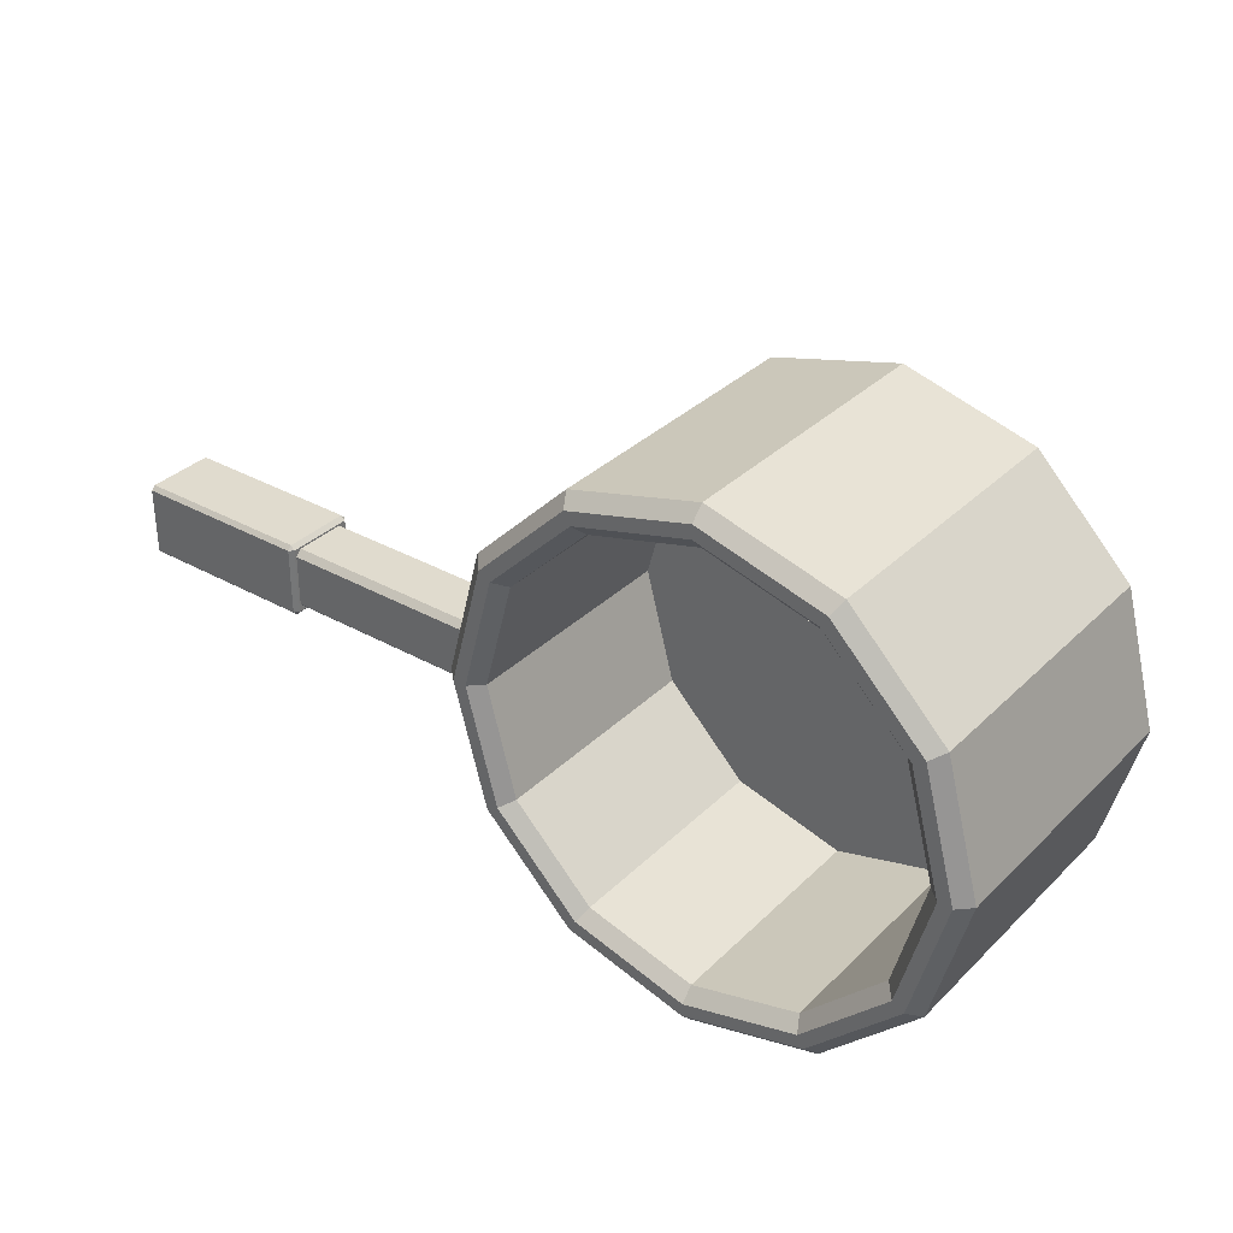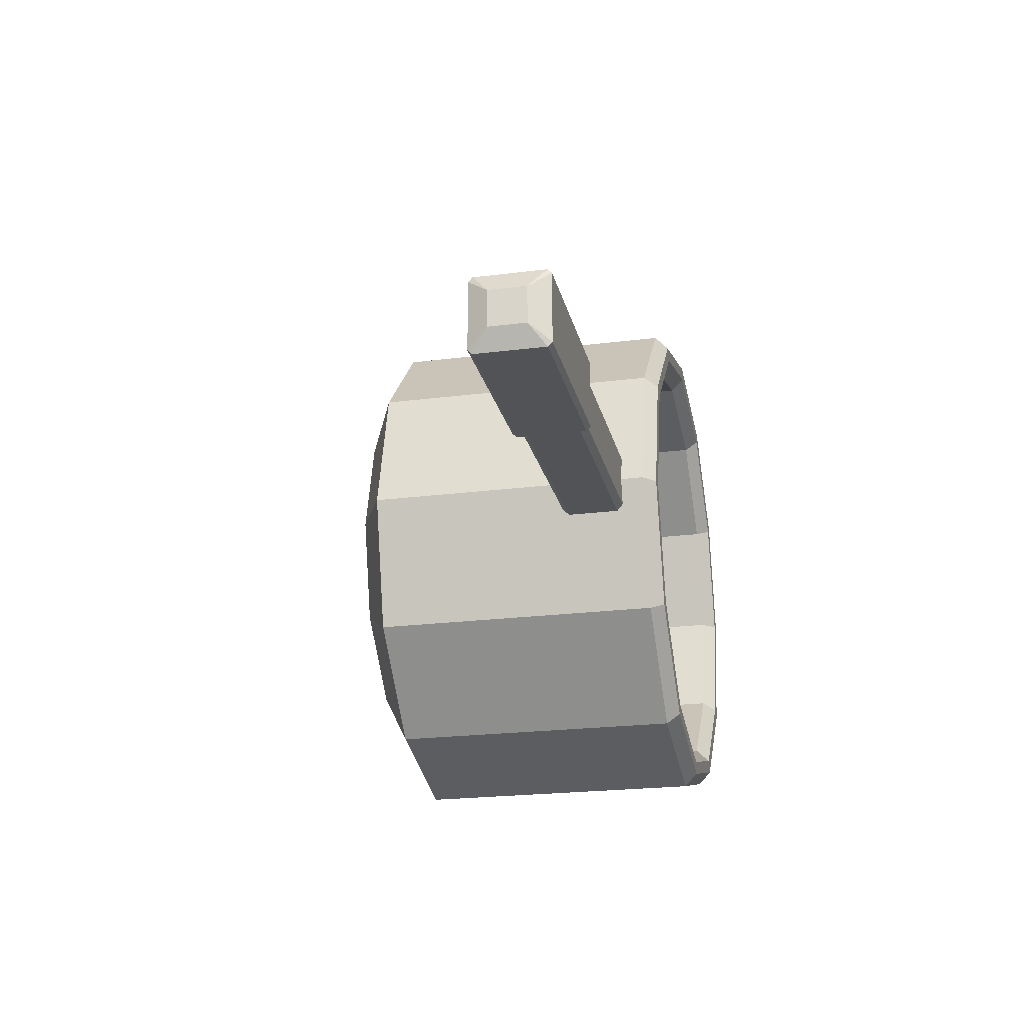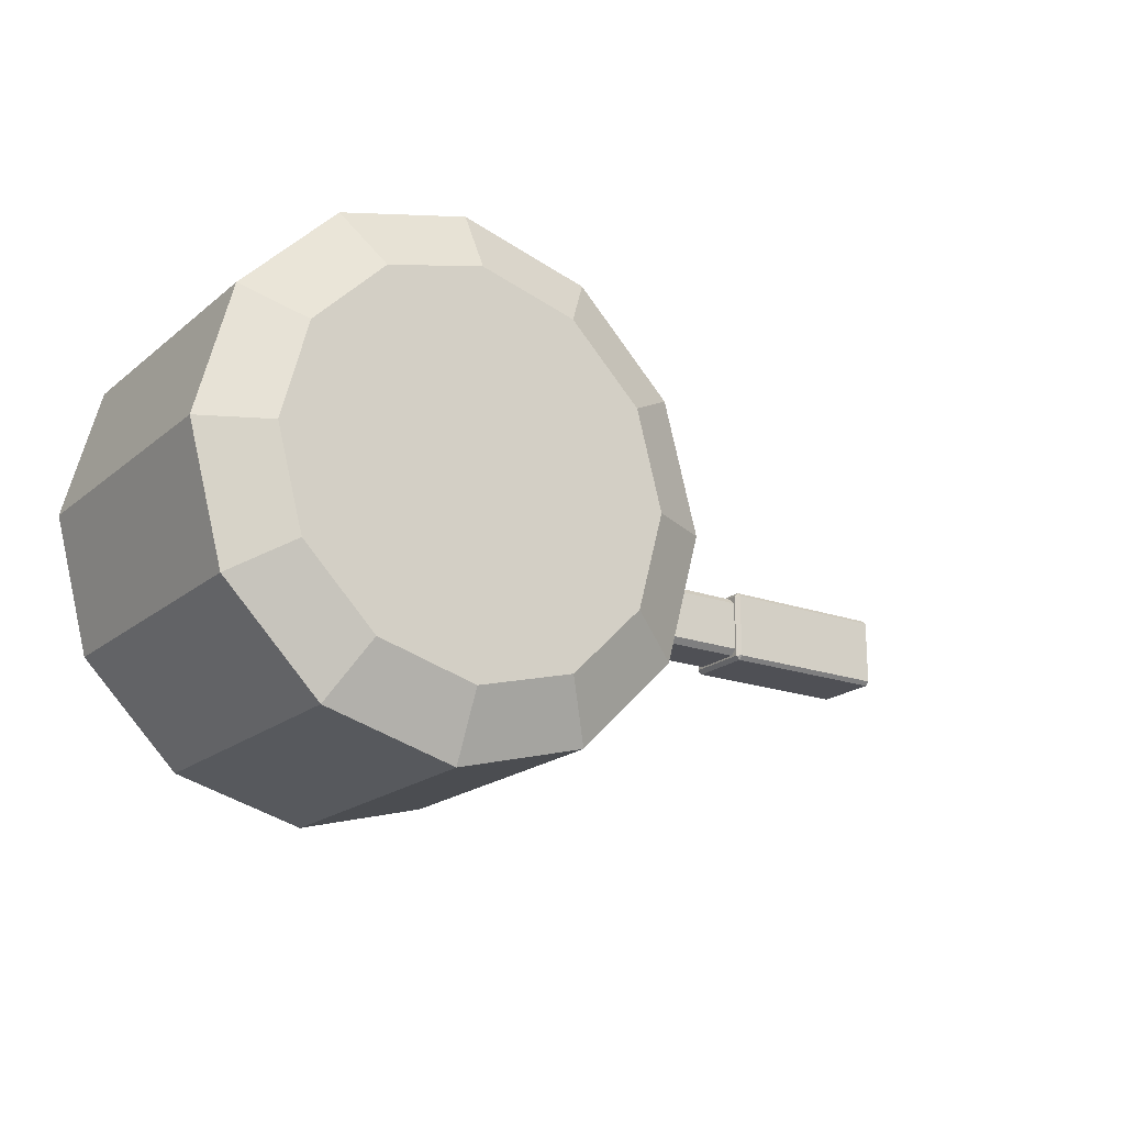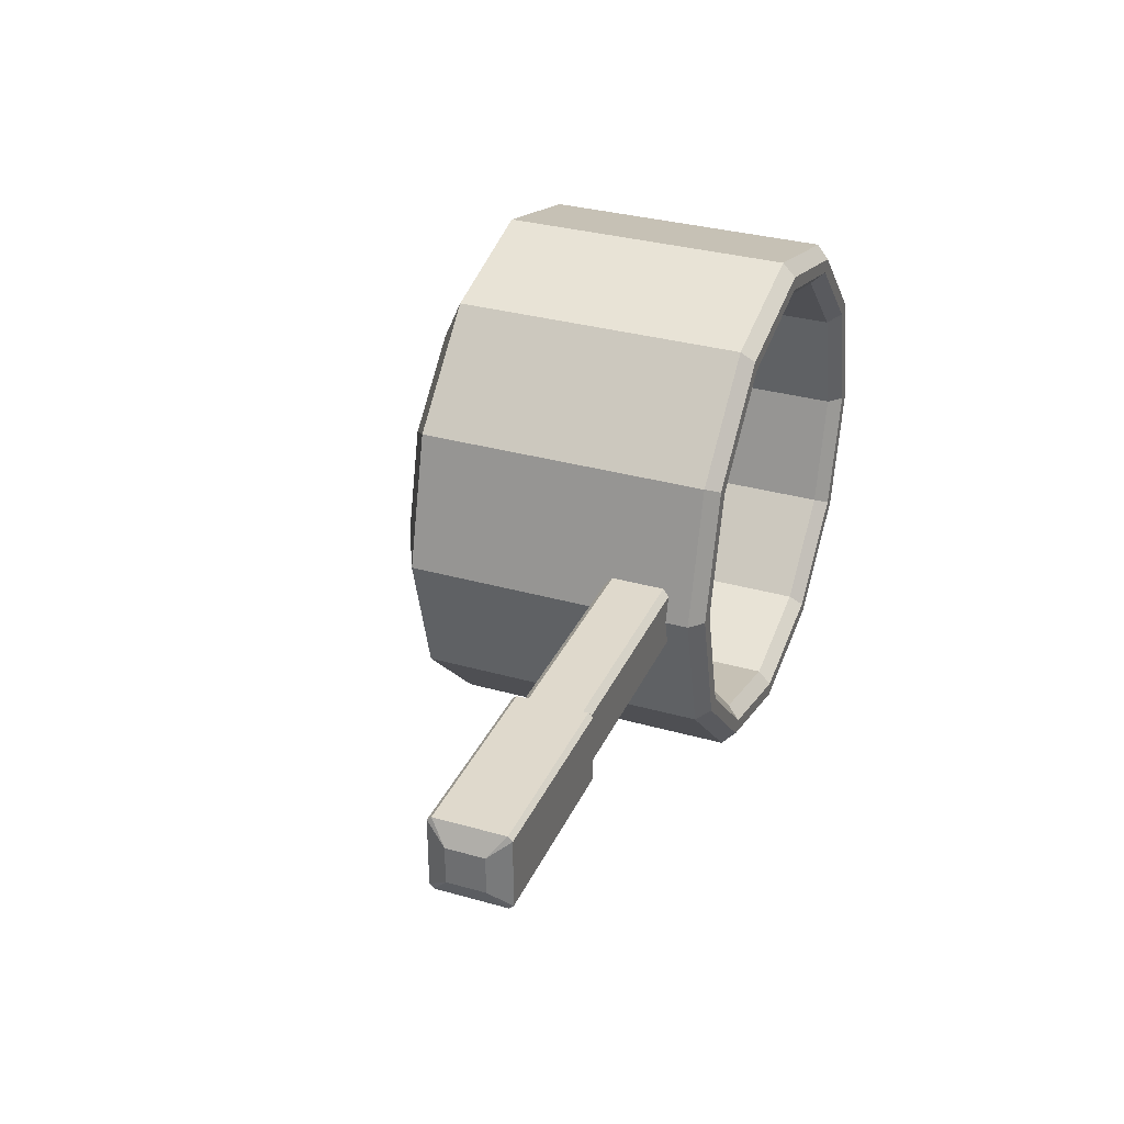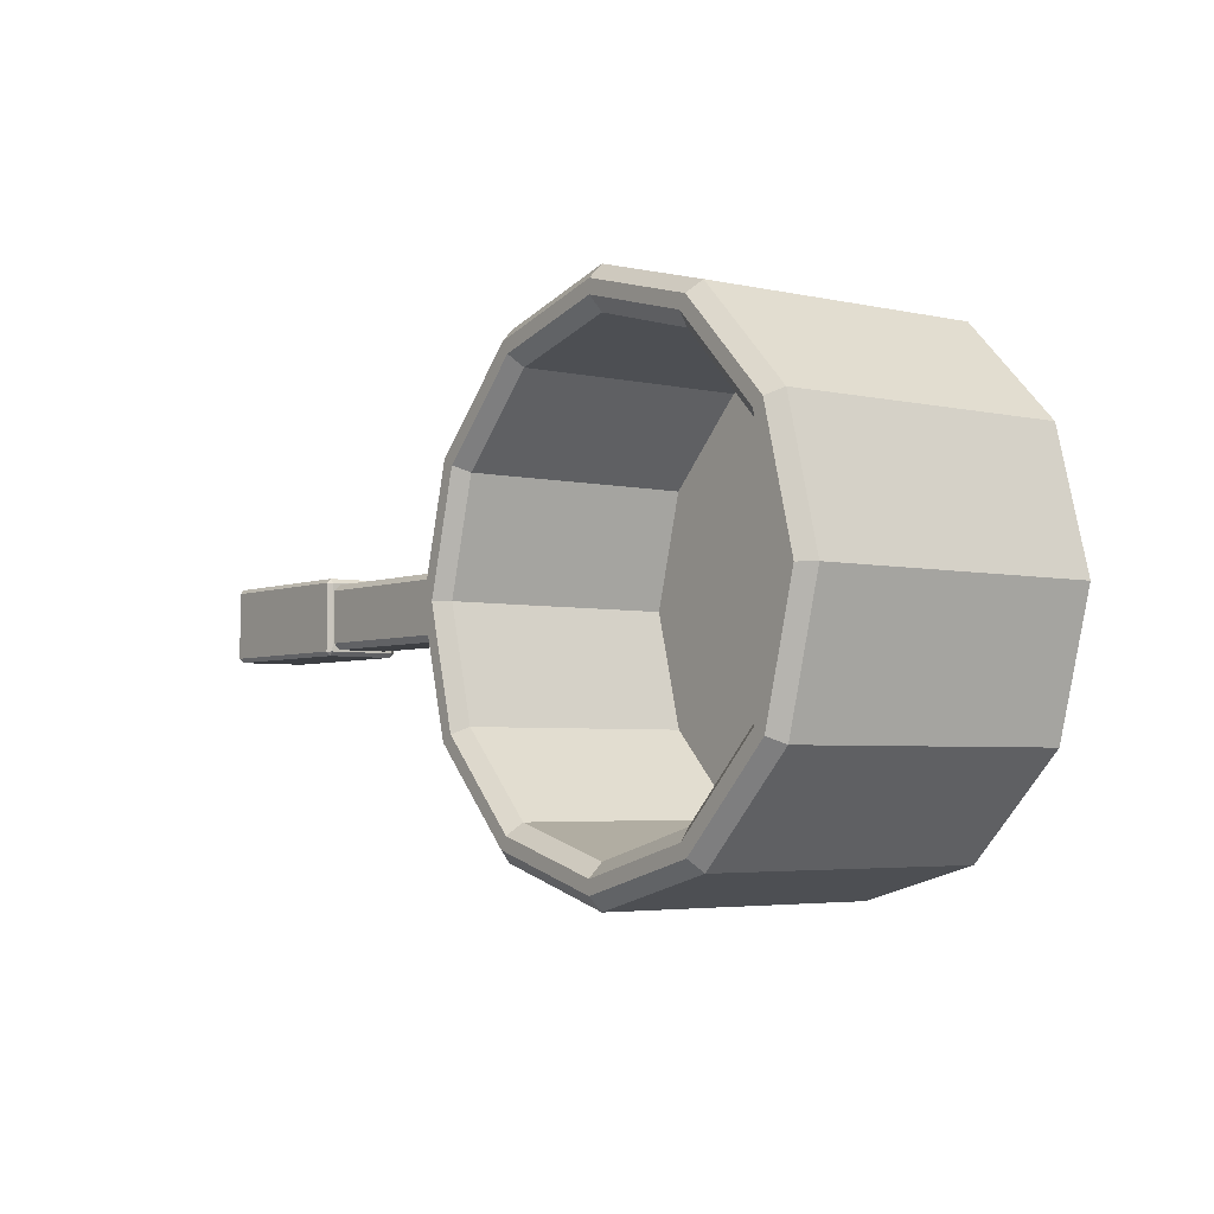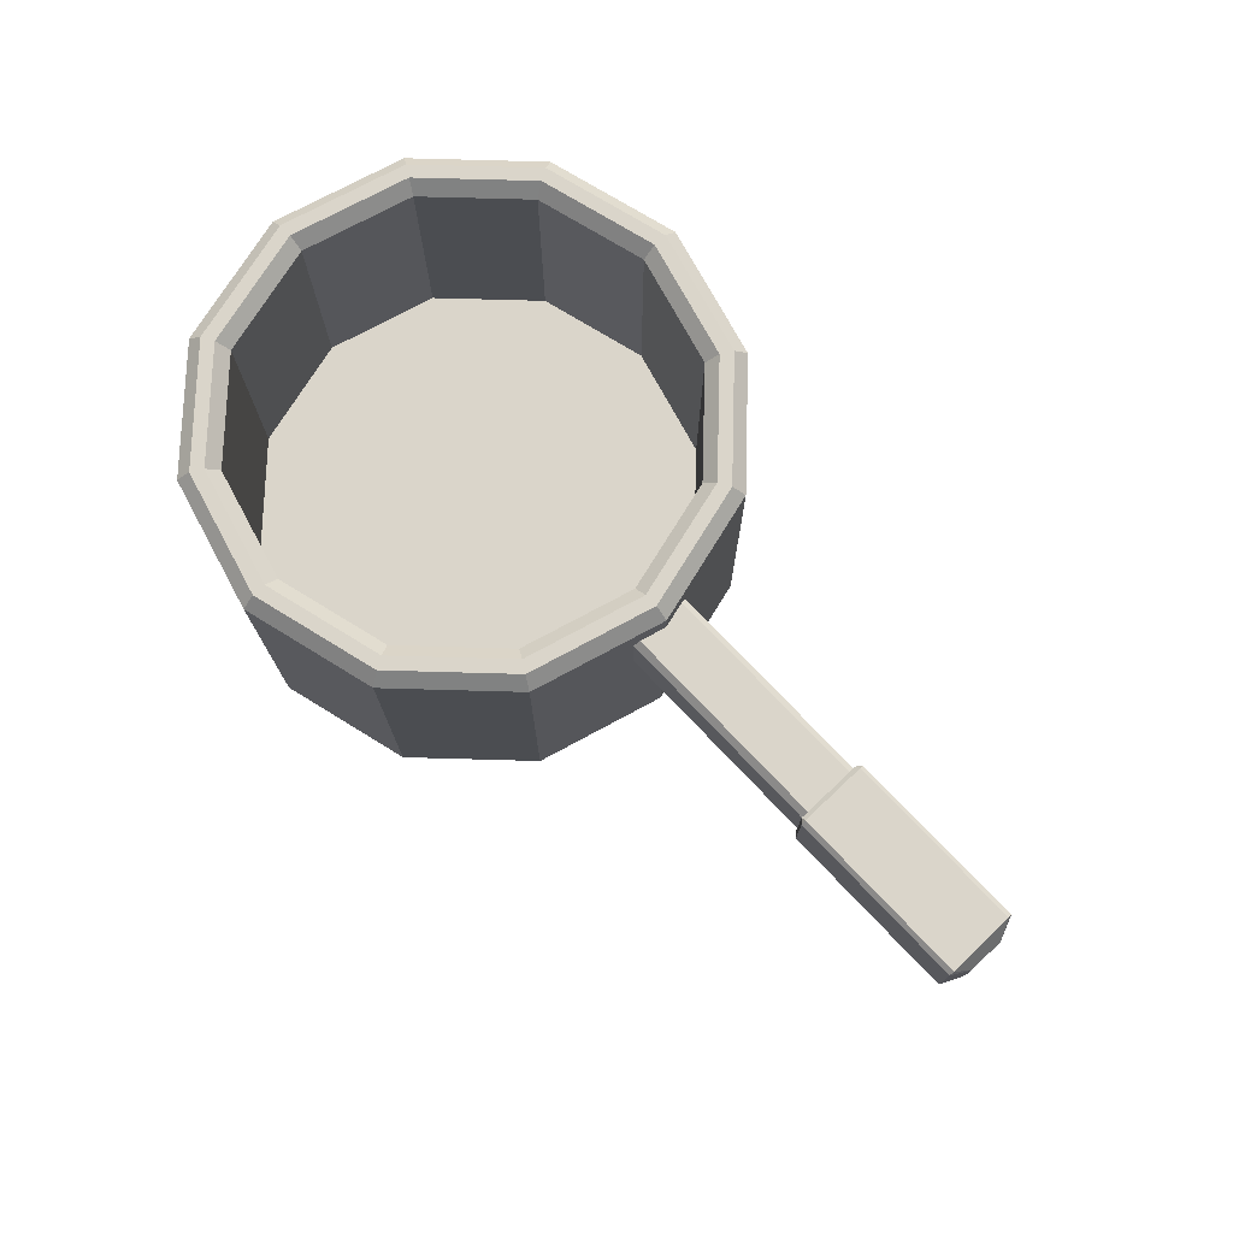
<metadata>
{"format":"obj","ext":"obj","renderer":"f3d","projection":"perspective","resolution":1024,"background":"white","views":[{"elev":33.4,"azim":-142.5,"up":"+Z"},{"elev":-22.1,"azim":102.6,"up":"+Z"},{"elev":-19.4,"azim":-34.0,"up":"+Z"},{"elev":32.3,"azim":111.6,"up":"+Z"},{"elev":-4.1,"azim":-126.6,"up":"+Z"},{"elev":74.3,"azim":46.6,"up":"+Y"}]}
</metadata>
<code>
o Pot_Cylinder.032
v -0 -0.2843 -0.5001
v 0.2501 -0.2843 -0.4331
v 0.4331 -0.2843 -0.2501
v 0.5001 -0.2843 0
v 0.4331 -0.2843 0.2501
v 0.2501 -0.2843 0.4331
v 0 -0.2843 0.5001
v -0.2501 -0.2843 0.4331
v -0.4331 -0.2843 0.2501
v -0.5001 -0.2843 1e-06
v -0.4331 -0.2843 -0.2501
v -0.2501 -0.2843 -0.4331
v 0.2118 -0.1805 -0.3668
v -0 -0.1805 -0.4236
v 0.3668 -0.1805 -0.2118
v -0.2118 -0.1805 -0.3668
v -0.3668 -0.1805 -0.2118
v -0.4236 -0.1805 0
v -0.3668 -0.1805 0.2118
v -0.2118 -0.1805 0.3668
v 0 -0.1805 0.4236
v 0.2118 -0.1805 0.3668
v 0.3668 -0.1805 0.2118
v 0.4236 -0.1805 0
v -0 -0.3455 -0.3765
v 0.1882 -0.3455 -0.3261
v 0.3261 -0.3455 -0.1882
v 0.3765 -0.3455 0
v 0.3261 -0.3455 0.1882
v 0.1882 -0.3455 0.3261
v 0 -0.3455 0.3765
v -0.1882 -0.3455 0.3261
v -0.3261 -0.3455 0.1882
v -0.3765 -0.3455 1e-06
v -0.3261 -0.3455 -0.1882
v -0.1882 -0.3455 -0.3261
v -0 0.26 -0.5001
v -0 0.2843 -0.4749
v 0.2375 0.2843 -0.4113
v 0.2501 0.26 -0.4331
v 0.4113 0.2843 -0.2375
v 0.4331 0.26 -0.2501
v 0.4749 0.2843 0
v 0.5001 0.26 0
v 0.4113 0.2843 0.2375
v 0.4331 0.26 0.2501
v 0.2375 0.2843 0.4113
v 0.2501 0.26 0.4331
v 0 0.2843 0.4749
v 0 0.26 0.5001
v -0.2375 0.2843 0.4113
v -0.2501 0.26 0.4331
v -0.4113 0.2843 0.2375
v -0.4331 0.26 0.2501
v -0.4749 0.2843 0
v -0.5001 0.26 0
v -0.4113 0.2843 -0.2375
v -0.4331 0.26 -0.2501
v -0.2375 0.2843 -0.4113
v -0.2501 0.26 -0.4331
v 0.2118 0.26 -0.3668
v 0.2244 0.2843 -0.3887
v -0 0.2843 -0.4488
v -0 0.26 -0.4236
v -0.2244 0.2843 -0.3887
v -0.2118 0.26 -0.3668
v -0.3887 0.2843 -0.2244
v -0.3668 0.26 -0.2118
v -0.4488 0.2843 0
v -0.4236 0.26 0
v -0.3887 0.2843 0.2244
v -0.3668 0.26 0.2118
v -0.2244 0.2843 0.3887
v -0.2118 0.26 0.3668
v 0 0.2843 0.4488
v 0 0.26 0.4236
v 0.2244 0.2843 0.3887
v 0.2118 0.26 0.3668
v 0.3887 0.2843 0.2244
v 0.3668 0.26 0.2118
v 0.4488 0.2843 0
v 0.4236 0.26 0
v 0.3668 0.26 -0.2118
v 0.3887 0.2843 -0.2244
v 0.4587 0.09744 0.04861
v 0.4587 0.1092 0.06033
v 0.4469 0.1092 0.04861
v 0.4587 0.2064 0.06033
v 0.4587 0.2181 0.04861
v 0.4469 0.2064 0.04861
v 0.4587 0.09744 -0.04861
v 0.4469 0.1092 -0.04861
v 0.4587 0.1092 -0.06033
v 0.4587 0.2181 -0.04861
v 0.4587 0.2064 -0.06033
v 0.4469 0.2064 -0.04861
v 0.8892 0.1092 0.06033
v 0.8892 0.09744 0.04861
v 0.8892 0.2181 0.04861
v 0.8892 0.2064 0.06033
v 0.8892 0.09744 -0.04861
v 0.8892 0.1092 -0.06033
v 0.8892 0.2064 -0.06033
v 0.8892 0.2181 -0.04861
v 0.8892 0.09744 0.06033
v 0.8892 0.2181 0.06033
v 0.8892 0.09744 -0.06033
v 0.8892 0.2181 -0.06033
v 0.8971 0.2214 -0.07163
v 0.8892 0.2214 -0.06367
v 0.8971 0.2294 -0.06367
v 0.8971 0.0941 -0.07163
v 0.8971 0.08614 -0.06367
v 0.8892 0.0941 -0.06367
v 0.8971 0.08614 0.06367
v 0.8971 0.0941 0.07163
v 0.8892 0.0941 0.06367
v 0.8971 0.2294 0.06367
v 0.8892 0.2214 0.06367
v 0.8971 0.2214 0.07163
v 1.237 0.2214 -0.07163
v 1.237 0.2294 -0.06367
v 1.256 0.1918 -0.034
v 1.237 0.0941 -0.07163
v 1.256 0.1238 -0.034
v 1.237 0.08614 -0.06367
v 1.237 0.08614 0.06367
v 1.256 0.1238 0.034
v 1.237 0.0941 0.07163
v 1.237 0.2294 0.06367
v 1.237 0.2214 0.07163
v 1.256 0.1918 0.034
f 12 60 37 1
f 41 39 62 84
f 43 41 84 81
f 45 43 81 79
f 47 45 79 77
f 49 47 77 75
f 51 49 75 73
f 53 51 73 71
f 55 53 71 69
f 57 55 69 67
f 68 70 18 17
f 59 57 67 65
f 38 59 65 63
f 8 9 33 32
f 1 37 40 2
f 2 40 42 3
f 61 64 14 13
f 11 58 60 12
f 10 56 58 11
f 9 54 56 10
f 8 52 54 9
f 7 50 52 8
f 6 48 50 7
f 5 46 48 6
f 4 44 46 5
f 3 42 44 4
f 13 14 16 17 18 19 20 21 22 23 24 15
f 82 83 15 24
f 83 61 13 15
f 76 78 22 21
f 70 72 19 18
f 64 66 16 14
f 78 80 23 22
f 72 74 20 19
f 66 68 17 16
f 80 82 24 23
f 74 76 21 20
f 25 26 27 28 29 30 31 32 33 34 35 36
f 7 8 32 31
f 6 7 31 30
f 5 6 30 29
f 4 5 29 28
f 12 1 25 36
f 1 2 26 25
f 3 4 28 27
f 11 12 36 35
f 2 3 27 26
f 10 11 35 34
f 9 10 34 33
f 40 37 38 39
f 42 40 39 41
f 44 42 41 43
f 46 44 43 45
f 48 46 45 47
f 50 48 47 49
f 52 50 49 51
f 54 52 51 53
f 56 54 53 55
f 58 56 55 57
f 60 58 57 59
f 37 60 59 38
f 62 63 64 61
f 84 62 61 83
f 63 65 66 64
f 65 67 68 66
f 67 69 70 68
f 69 71 72 70
f 71 73 74 72
f 73 75 76 74
f 75 77 78 76
f 77 79 80 78
f 79 81 82 80
f 81 84 83 82
f 39 38 63 62
f 97 100 88 86
f 104 94 89 99
f 87 90 96 92
f 93 95 103 102
f 85 86 87
f 88 89 90
f 91 92 93
f 94 95 96
f 91 85 87 92
f 86 88 90 87
f 89 94 96 90
f 95 93 92 96
f 101 91 93 102
f 94 104 103 95
f 85 98 97 86
f 99 89 88 100
f 91 101 98 85
f 115 113 126 127
f 108 106 119 110
f 111 118 130 122
f 125 123 132 128
f 120 116 129 131
f 107 108 110 114
f 106 105 117 119
f 105 107 114 117
f 109 110 111
f 112 113 114
f 115 116 117
f 118 119 120
f 121 122 123
f 124 125 126
f 127 128 129
f 130 131 132
f 109 112 114 110
f 117 114 113 115
f 110 119 118 111
f 119 117 116 120
f 123 125 124 121
f 127 126 125 128
f 122 130 132 123
f 131 129 128 132
f 120 131 130 118
f 121 109 111 122
f 126 113 112 124
f 115 127 129 116
f 112 109 121 124
f 107 105 106 108

</code>
